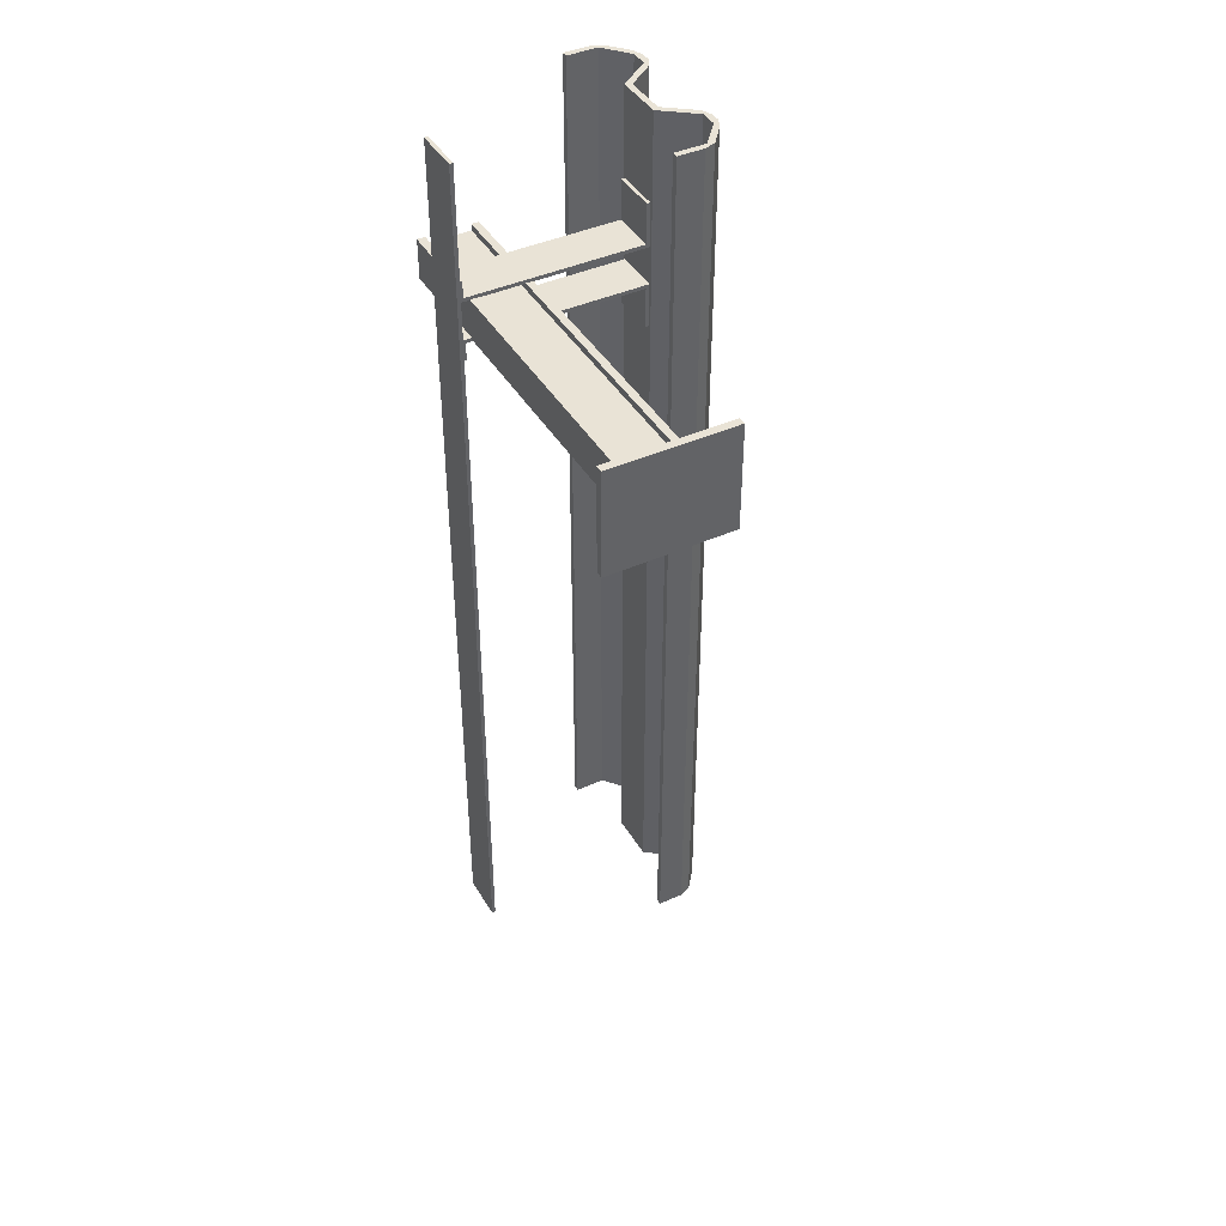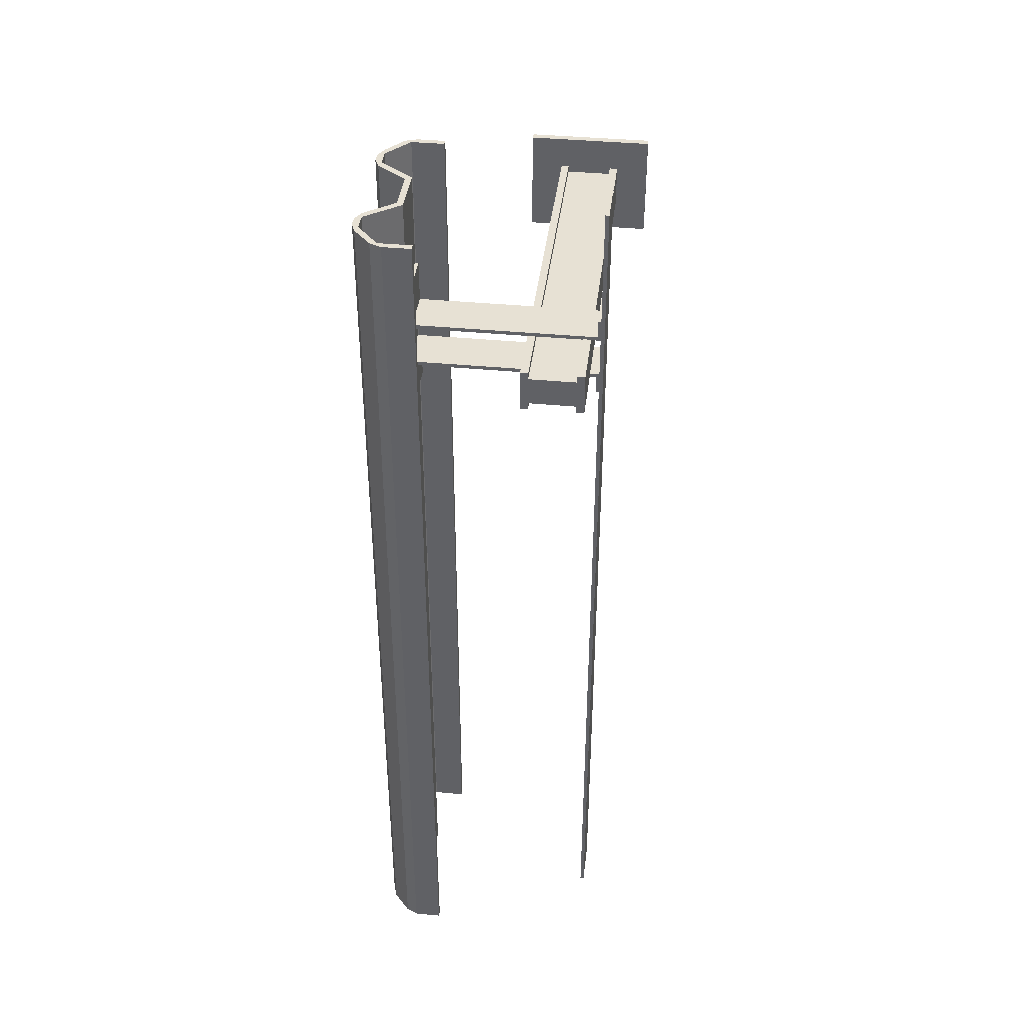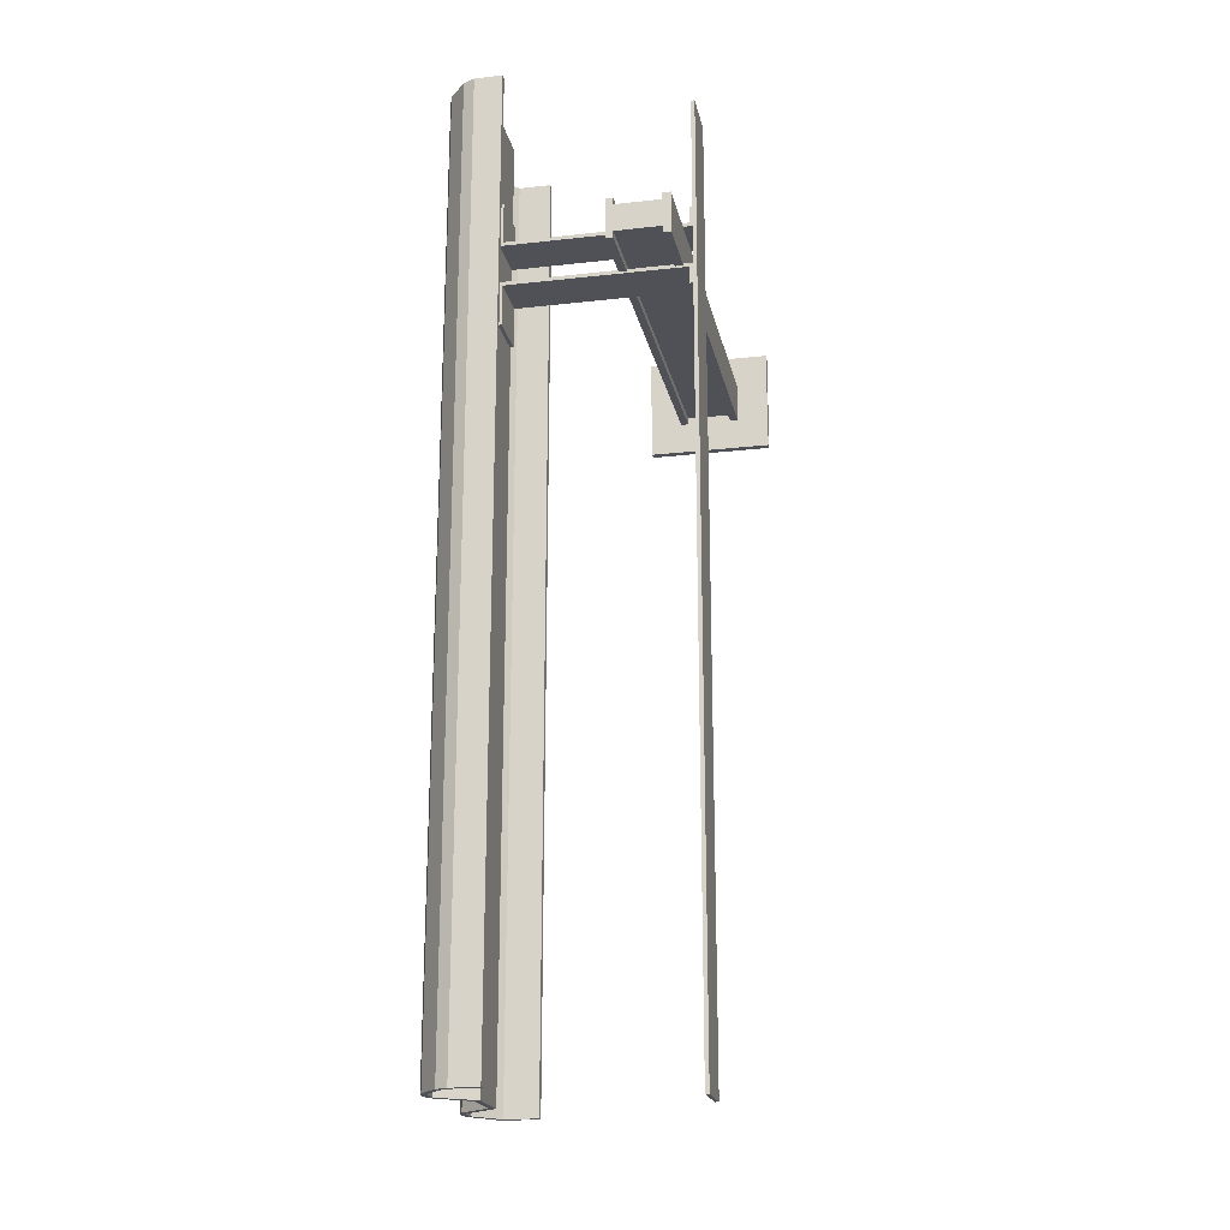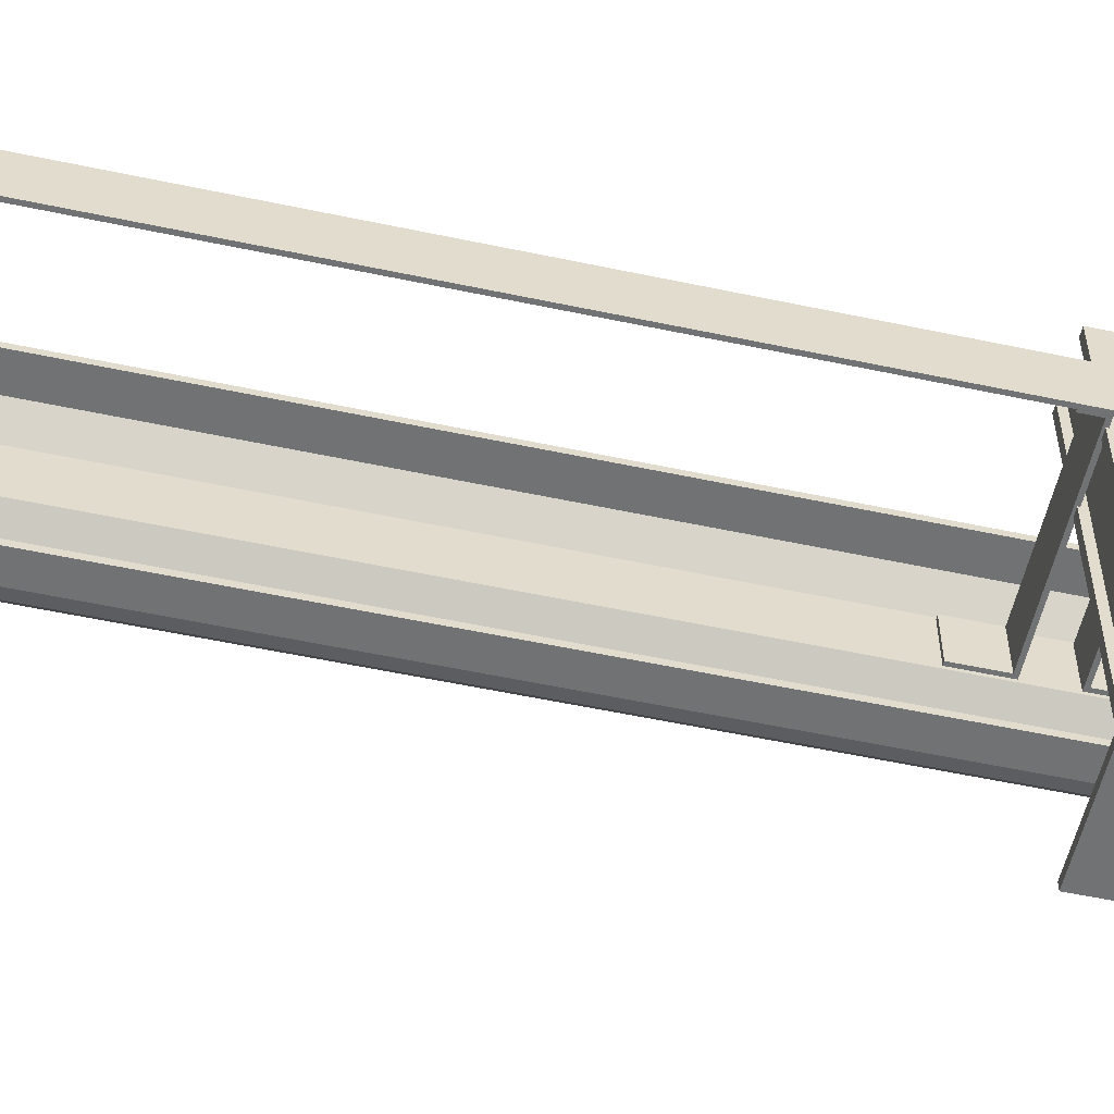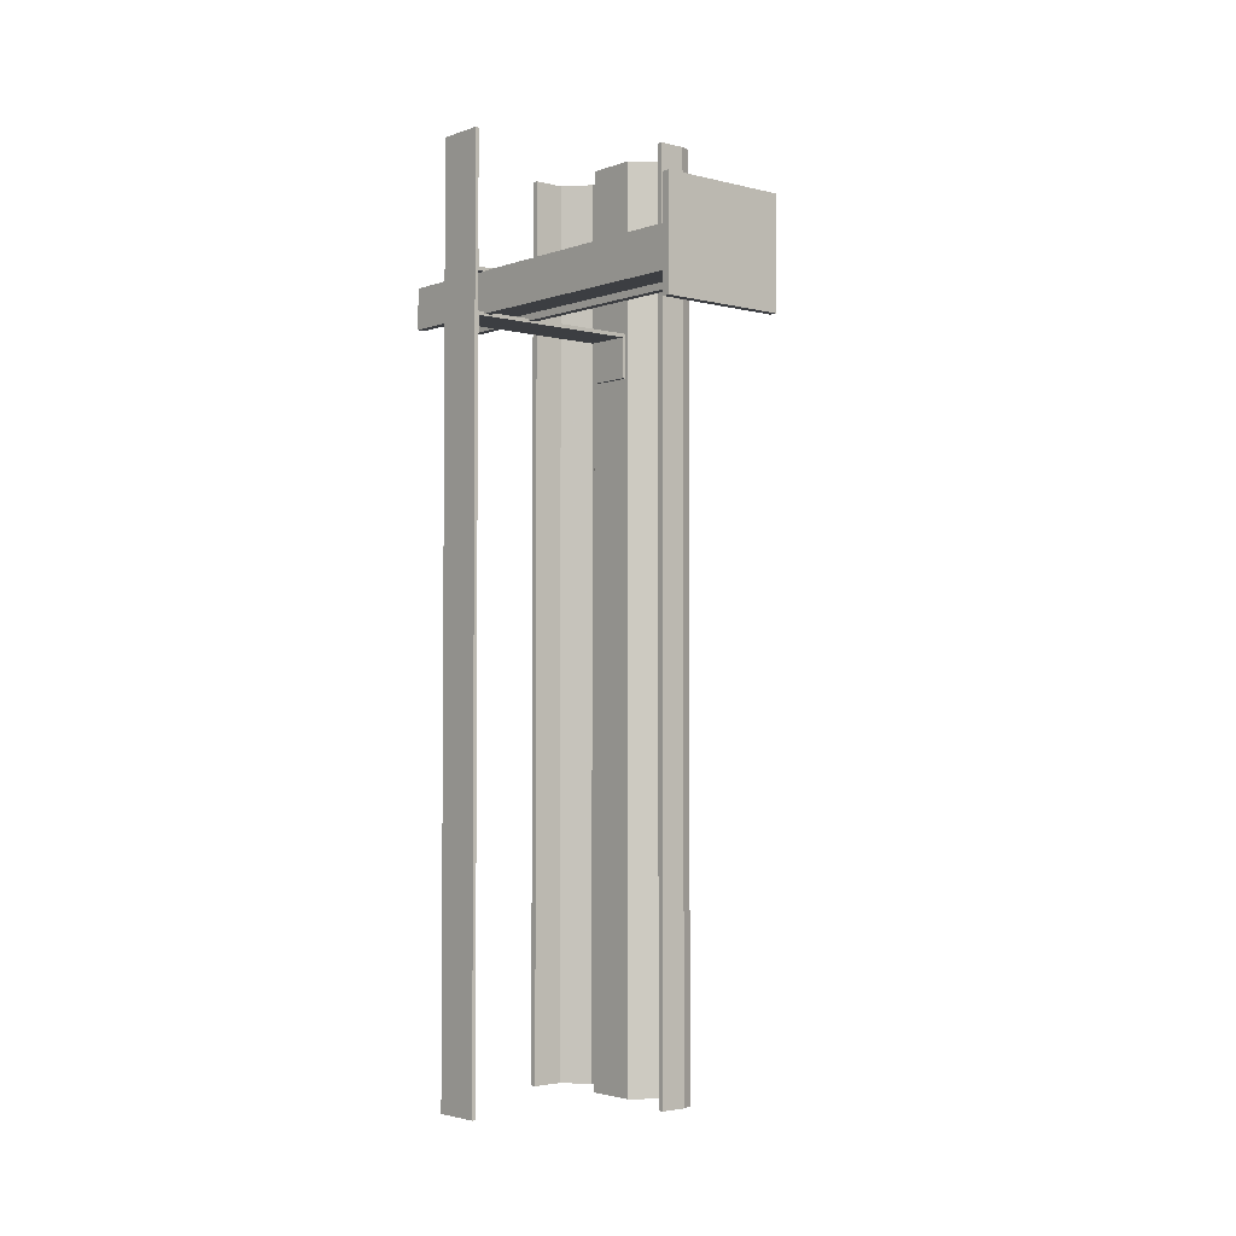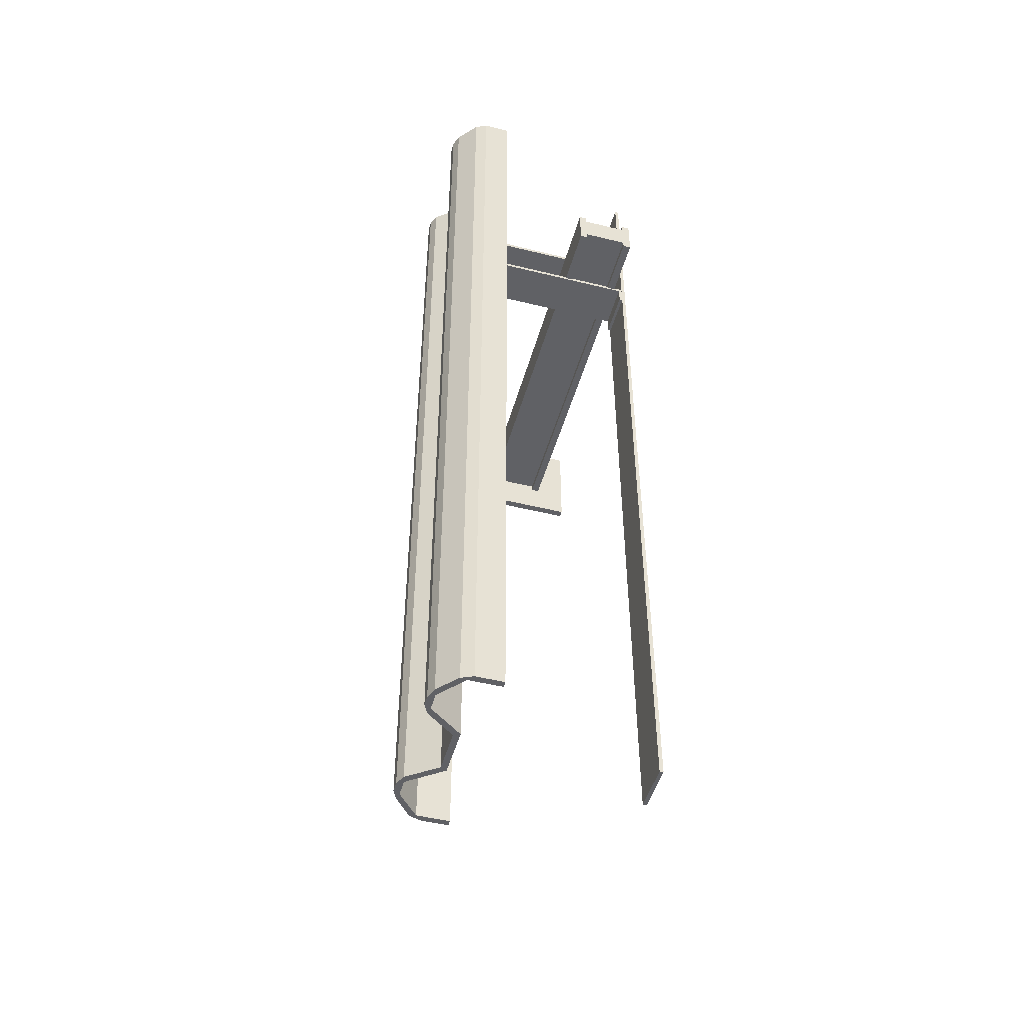
<metadata>
{"format":"obj","ext":"obj","renderer":"f3d","projection":"perspective","resolution":1024,"background":"white","views":[{"elev":42.0,"azim":-28.4,"up":"+Z"},{"elev":39.4,"azim":-173.2,"up":"+Z"},{"elev":-20.4,"azim":-168.4,"up":"+Z"},{"elev":-55.5,"azim":-102.6,"up":"+Y"},{"elev":-3.1,"azim":-40.5,"up":"+Z"},{"elev":-48.3,"azim":164.6,"up":"+Z"}]}
</metadata>
<code>
v  -6.59 0 6.59
v  6.59 0 6.59
v  6.59 0.7874 6.59
v  -6.59 0.7874 6.59
v  3.207 0.7874 3.207
v  2.403 0.7874 3.207
v  -2.352 0.7874 3.207
v  -3.207 0.7874 3.207
v  -2.352 0.7874 2.494
v  2.403 0.7874 2.494
v  2.403 42.71 2.494
v  -2.352 42.71 2.494
v  3.207 42.71 3.207
v  2.403 42.71 3.207
v  -3.207 42.71 3.207
v  -2.352 42.71 3.207
v  -6.59 0 -4.5
v  6.59 0 -4.5
v  -6.59 0.7874 -4.5
v  6.59 0.7874 -4.5
v  -3.207 0.7874 -1.117
v  -2.352 0.7874 -1.117
v  2.403 0.7874 -1.117
v  3.207 0.7874 -1.117
v  -2.352 0.7874 -0.404
v  -2.352 42.71 -0.404
v  2.403 42.71 -0.404
v  2.403 0.7874 -0.404
v  3.207 42.71 -1.117
v  2.403 42.71 -1.117
v  -3.207 42.71 -1.117
v  -2.352 42.71 -1.117
v  -3.833 31.29 -1.31
v  14.92 31.29 -1.31
v  14.92 31.29 -0.9141
v  -3.833 31.29 -0.9142
v  -3.833 36.17 -1.31
v  -3.833 36.17 -0.9142
v  14.92 36.17 -0.9141
v  14.92 36.17 -1.31
v  15.28 31.29 -1.31
v  15.28 36.17 -1.31
v  15.28 36.17 -0.9141
v  15.28 31.29 -0.9141
v  14.92 36.17 -5.644
v  15.28 36.17 -5.644
v  15.28 31.29 -5.644
v  14.92 31.29 -5.644
v  -4.173 31.29 -0.9142
v  -4.173 36.17 -0.9142
v  -4.173 36.17 -1.31
v  -4.173 31.29 -1.31
v  -3.833 31.29 -3.125
v  -4.173 31.29 -3.125
v  -4.173 36.17 -3.125
v  -3.833 36.17 -3.125
v  -3.833 31.29 3.555
v  -3.833 31.29 3.159
v  14.92 31.29 3.159
v  14.92 31.29 3.555
v  -3.833 36.17 3.555
v  14.92 36.17 3.555
v  14.92 36.17 3.159
v  -3.833 36.17 3.159
v  15.28 31.29 3.555
v  15.28 31.29 3.159
v  15.28 36.17 3.159
v  15.28 36.17 3.555
v  14.92 36.17 7.888
v  14.92 31.29 7.888
v  15.28 31.29 7.888
v  15.28 36.17 7.888
v  -4.173 31.29 3.159
v  -4.173 31.29 3.555
v  -4.173 36.17 3.555
v  -4.173 36.17 3.159
v  -3.833 31.29 5.369
v  -3.833 36.17 5.369
v  -4.173 36.17 5.369
v  -4.173 31.29 5.369
v  -4.558 31.08 17.47
v  -4.558 31.08 -80.41
v  -4.165 31.08 -80.41
v  -4.165 31.08 17.47
v  -4.558 36.19 17.47
v  -4.165 36.19 17.47
v  -4.165 36.19 -80.41
v  -4.558 36.19 -80.41
v  13.16 43.63 17.4
v  16.54 43.63 17.4
v  16.03 44.28 17.4
v  13.16 44.28 17.4
v  17.24 43.74 17.4
v  18.81 40.94 17.4
v  19.06 41.66 17.4
v  19.49 40.51 17.4
v  18.81 39.08 17.4
v  19.49 39.43 17.4
v  18.95 38.36 17.4
v  15.3 36.36 17.4
v  15.95 36.04 17.4
v  15.3 31.01 17.4
v  15.95 31.33 17.4
v  18.81 39.08 -80.45
v  15.3 36.36 -80.45
v  16.54 43.63 -80.45
v  18.81 40.94 -80.45
v  13.16 43.63 -80.45
v  15.95 31.33 -80.45
v  15.95 36.04 -80.45
v  18.95 38.36 -80.45
v  17.24 43.74 -80.45
v  19.06 41.66 -80.45
v  13.16 44.28 -80.45
v  16.03 44.28 -80.45
v  19.49 40.51 -80.45
v  19.49 39.43 -80.45
v  15.3 31.01 -80.45
v  13.16 23.74 17.4
v  13.16 23.09 17.4
v  15.99 23.09 17.4
v  16.54 23.74 17.4
v  17.23 23.54 17.4
v  18.97 25.73 17.4
v  18.81 26.45 17.4
v  19.49 26.8 17.4
v  19.49 27.94 17.4
v  18.81 28.31 17.4
v  19 29.02 17.4
v  18.81 28.31 -80.45
v  16.54 23.74 -80.45
v  18.81 26.45 -80.45
v  13.16 23.74 -80.45
v  19 29.02 -80.45
v  17.23 23.54 -80.45
v  18.97 25.73 -80.45
v  13.16 23.09 -80.45
v  15.99 23.09 -80.45
v  19.49 26.8 -80.45
v  19.49 27.94 -80.45
g crash_barrier
f 1 2 3 4
f 4 3 5 6
f 4 6 7 8
f 9 10 11 12
f 5 13 14 6
f 15 8 7 16
f 6 14 11 10
f 16 7 9 12
f 1 17 18 2
f 17 19 20 18
f 2 18 20 3
f 19 21 22 23
f 19 23 24 20
f 3 20 24 5
f 25 26 27 28
f 5 24 29 13
f 24 23 30 29
f 31 32 22 21
f 23 28 27 30
f 32 26 25 22
f 17 1 4 19
f 4 8 21 19
f 21 8 15 31
f 29 30 27 11
f 26 32 31 12
f 31 15 16 12
f 27 26 12 11
f 29 11 14 13
f 33 34 35 36
f 37 38 39 40
f 33 37 40 34
f 41 42 43 44
f 35 39 38 36
f 34 41 44 35
f 35 44 43 39
f 39 43 42 40
f 45 46 47 48
f 40 45 48 34
f 34 48 47 41
f 41 47 46 42
f 42 46 45 40
f 49 50 51 52
f 36 49 52 33
f 53 54 55 56
f 37 51 50 38
f 38 50 49 36
f 33 53 56 37
f 37 56 55 51
f 51 55 54 52
f 52 54 53 33
f 57 58 59 60
f 61 62 63 64
f 57 60 62 61
f 65 66 67 68
f 59 58 64 63
f 60 59 66 65
f 59 63 67 66
f 63 62 68 67
f 69 70 71 72
f 62 60 70 69
f 60 65 71 70
f 65 68 72 71
f 68 62 69 72
f 73 74 75 76
f 58 57 74 73
f 77 78 79 80
f 61 64 76 75
f 64 58 73 76
f 57 61 78 77
f 61 75 79 78
f 75 74 80 79
f 74 57 77 80
f 81 82 83 84
f 85 86 87 88
f 81 84 86 85
f 84 83 87 86
f 83 82 88 87
f 82 81 85 88
f 89 90 91 92
f 91 90 93
f 93 90 94 95
f 95 94 96
f 94 97 98 96
f 97 99 98
f 97 100 101 99
f 102 103 101 100
f 104 105 100 97
f 106 107 94 90
f 108 106 90 89
f 107 104 97 94
f 101 103 109 110
f 111 99 101 110
f 112 93 95 113
f 114 92 91 115
f 116 96 98 117
f 98 99 111 117
f 115 91 93 112
f 113 95 96 116
f 108 114 115 106
f 115 112 106
f 112 113 107 106
f 113 116 107
f 107 116 117 104
f 104 117 111
f 104 111 110 105
f 110 109 118 105
f 100 105 118 102
f 119 120 121 122
f 121 123 122
f 123 124 125 122
f 124 126 125
f 125 126 127 128
f 128 127 129
f 128 129 103 102
f 130 128 102 118
f 131 122 125 132
f 133 119 122 131
f 132 125 128 130
f 134 109 103 129
f 135 136 124 123
f 137 138 121 120
f 139 140 127 126
f 127 140 134 129
f 138 135 123 121
f 136 139 126 124
f 133 131 138 137
f 138 131 135
f 135 131 132 136
f 136 132 139
f 132 130 140 139
f 130 134 140
f 130 118 109 134
f 10 9 7 6
f 25 28 23 22
f 114 108 89 92
f 133 137 120 119

</code>
